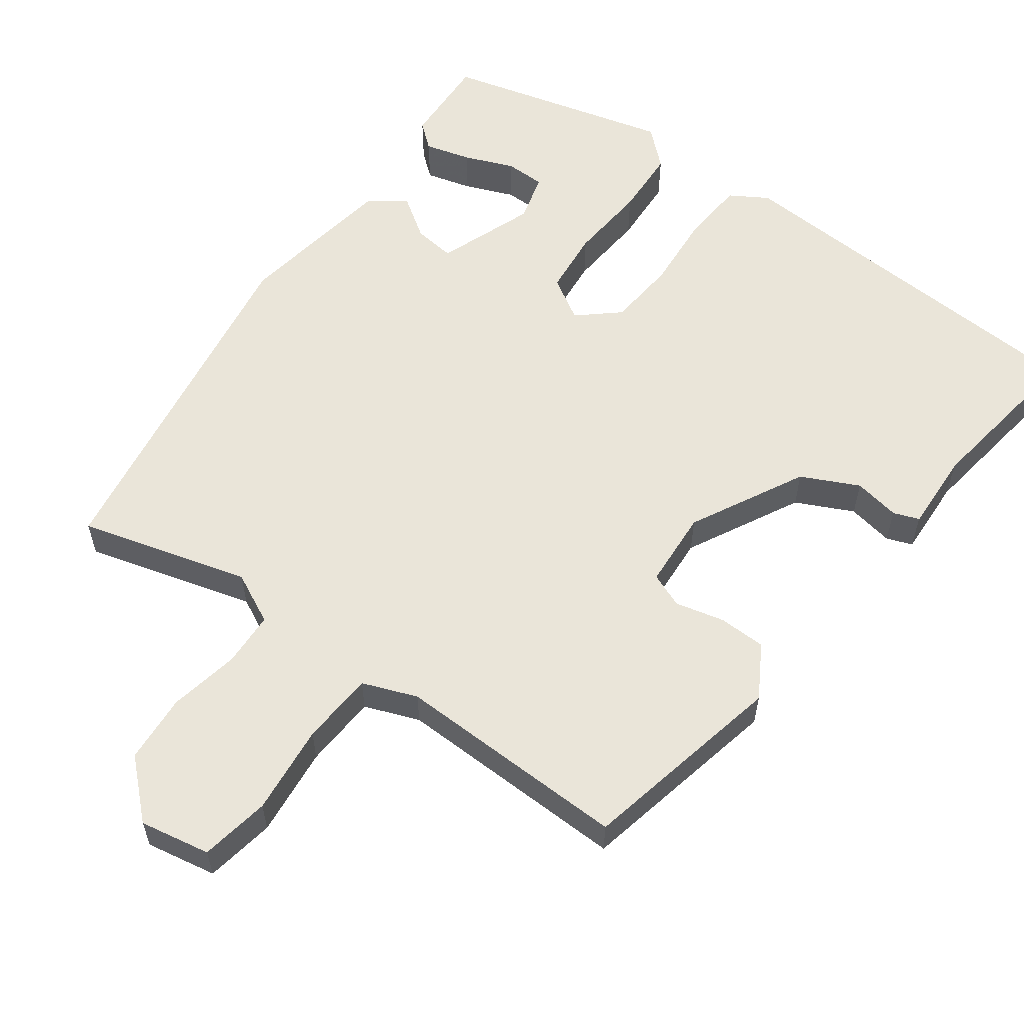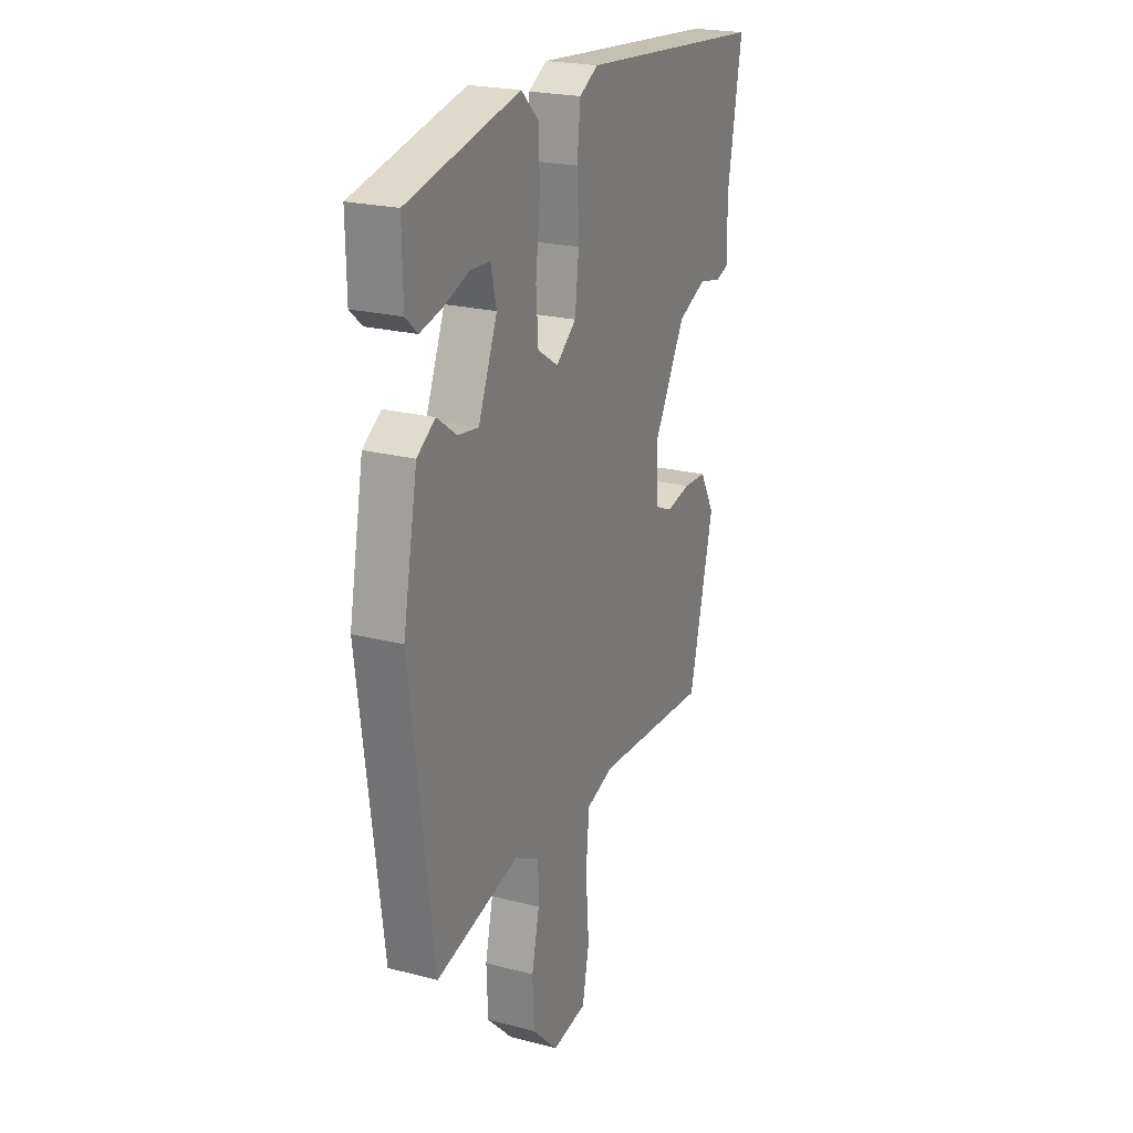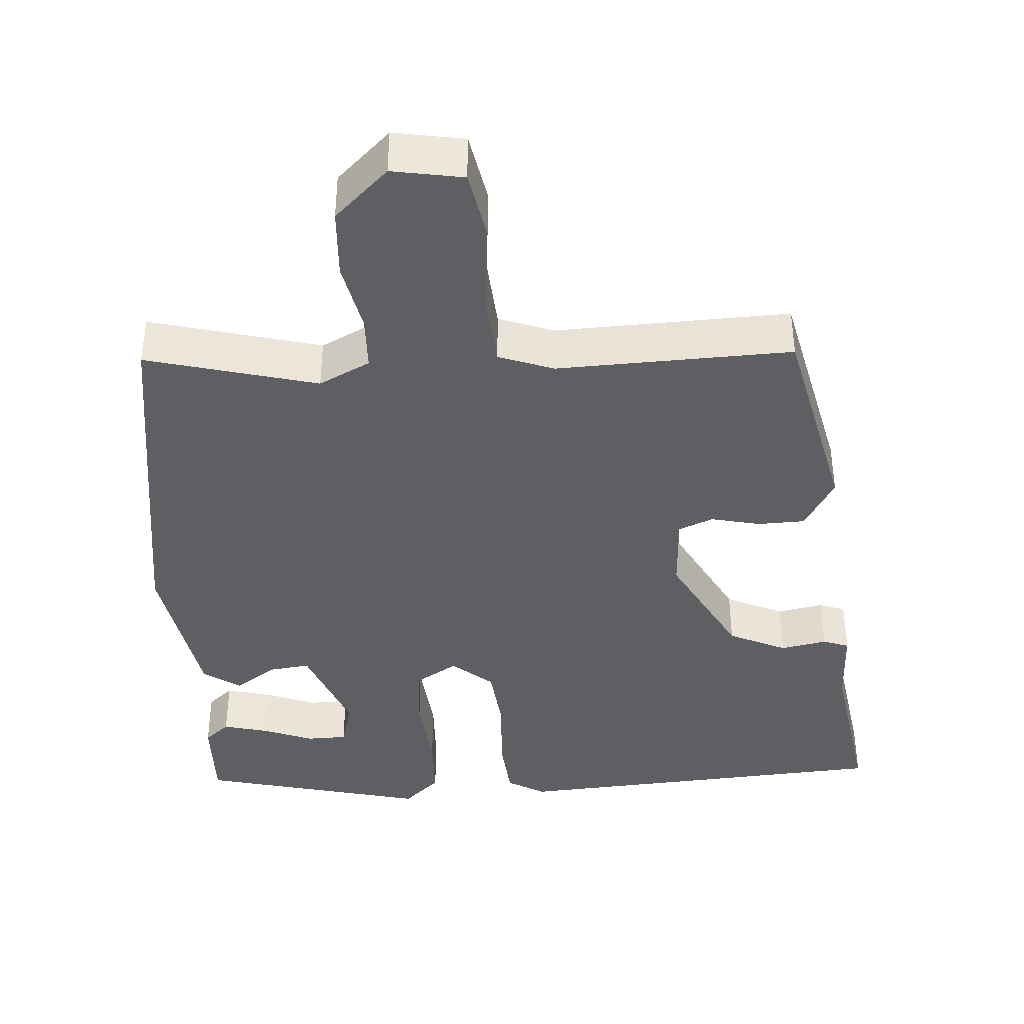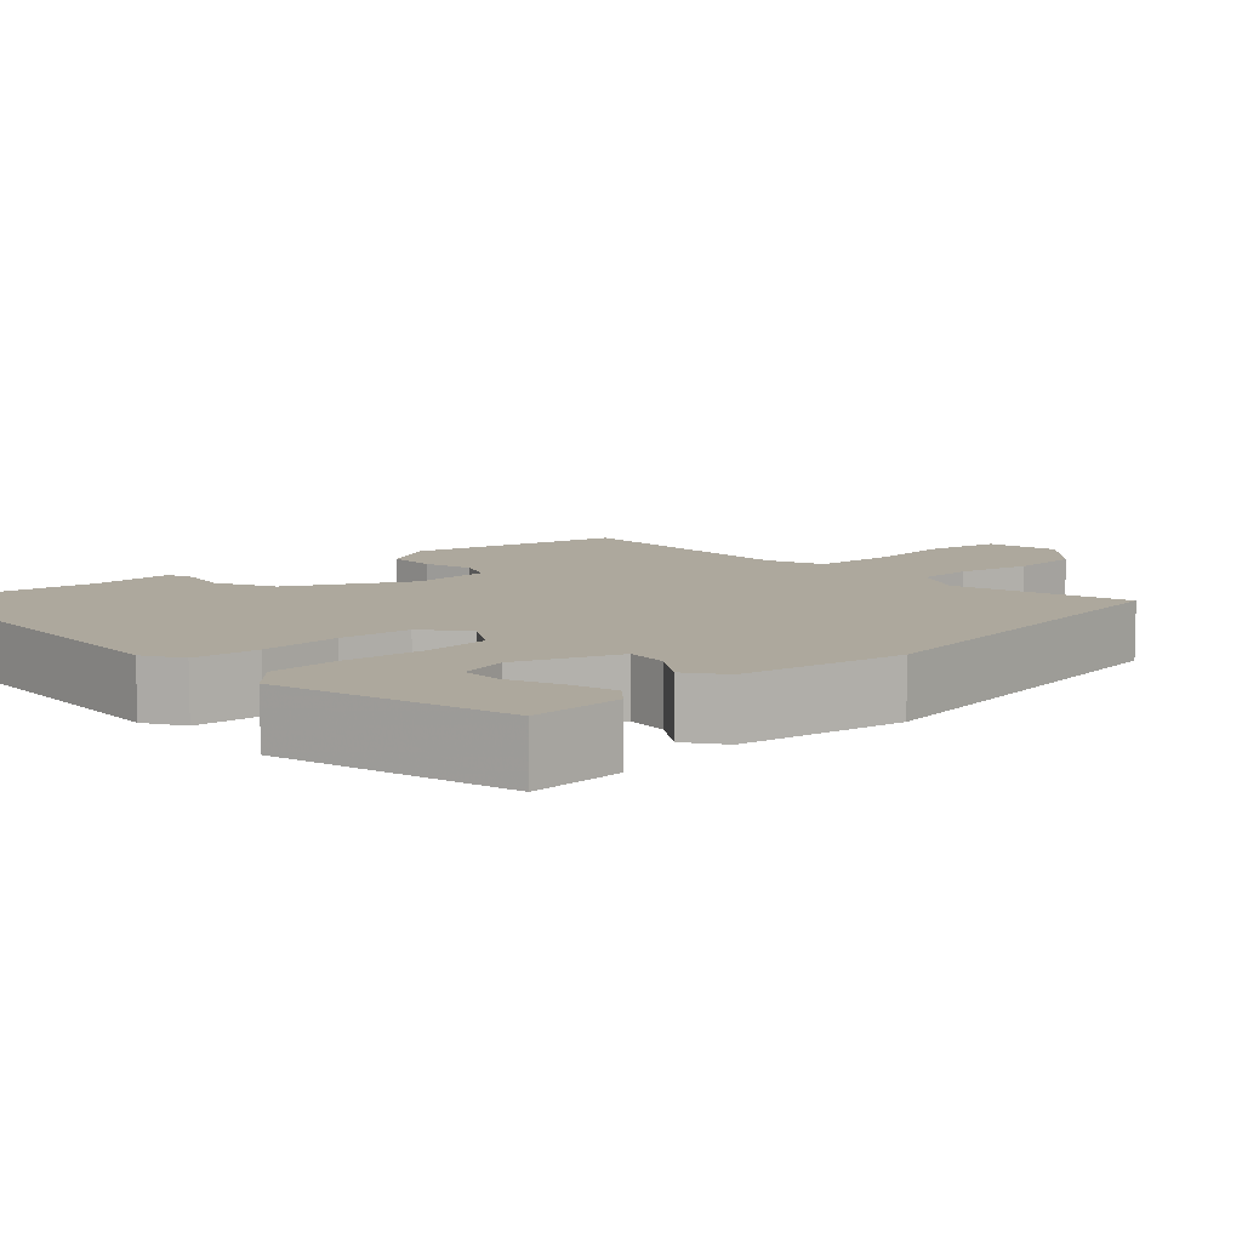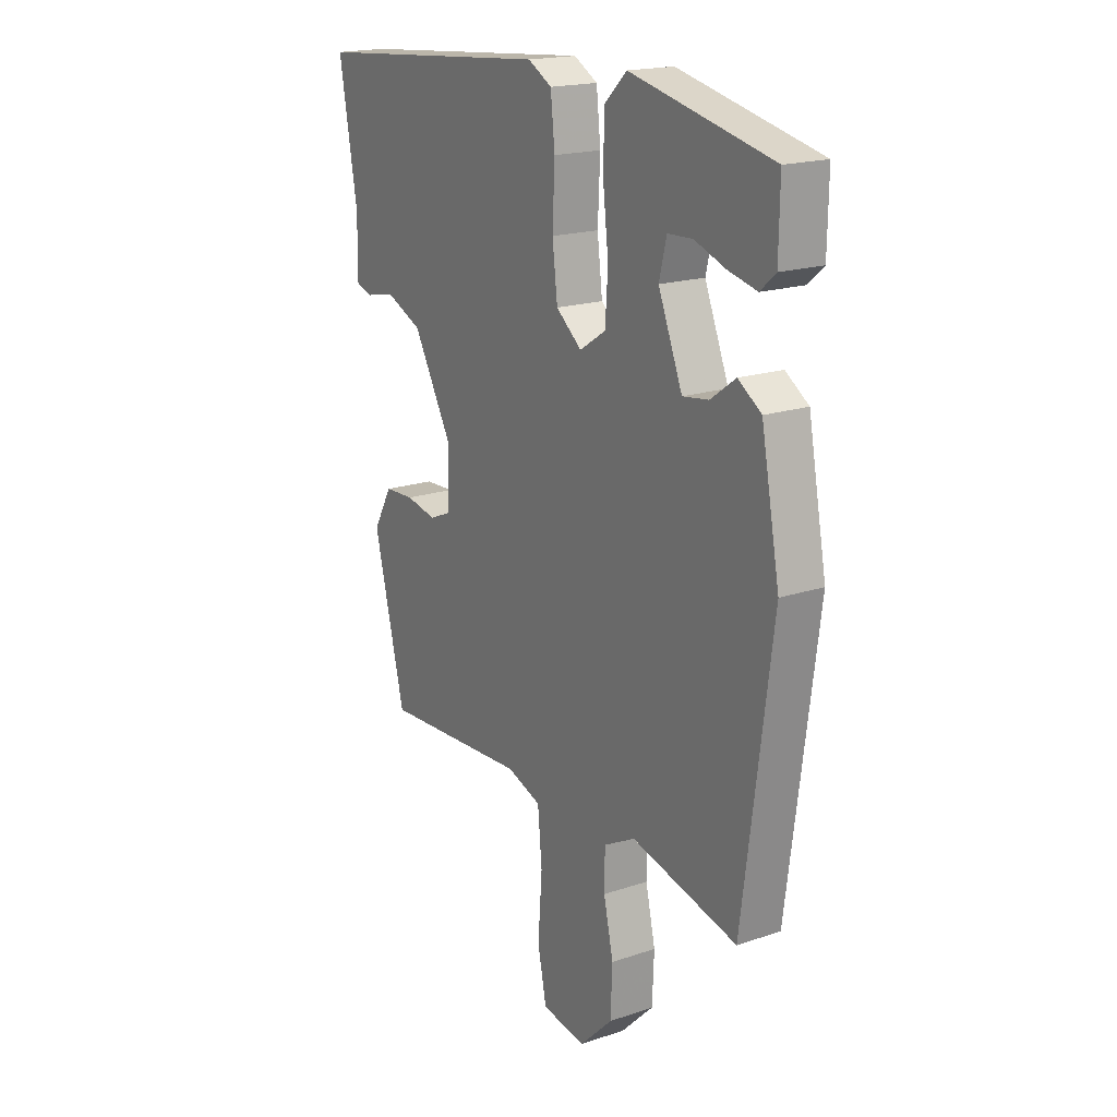
<metadata>
{"format":"obj","ext":"obj","renderer":"f3d","projection":"perspective","resolution":1024,"background":"white","views":[{"elev":58.3,"azim":-145.5,"up":"+Y"},{"elev":22.3,"azim":114.3,"up":"+Z"},{"elev":-40.0,"azim":-177.1,"up":"+Y"},{"elev":8.7,"azim":45.8,"up":"+Y"},{"elev":18.6,"azim":57.1,"up":"+Z"}]}
</metadata>
<code>
v 0.465 0.07 -0.537
v 0.236 0.07 -0.48
v 0.168 0.07 -0.516
v 0.167 0.07 -0.59
v 0.188 0.07 -0.684
v 0.184 0.07 -0.777
v 0.113 0.07 -0.847
v 0.018 0.07 -0.832
v -0.001 0.07 -0.739
v 0.008 0.07 -0.618
v -0.001 0.07 -0.519
v -0.075 0.07 -0.493
v -0.389 0.07 -0.509
v -0.456 0.07 -0.234
v -0.416 0.07 -0.162
v -0.352 0.07 -0.159
v -0.286 0.07 -0.173
v -0.24 0.07 -0.153
v -0.236 0.07 -0.048
v -0.32 0.07 0.103
v -0.398 0.07 0.138
v -0.46 0.07 0.125
v -0.495 0.07 0.137
v -0.493 0.07 0.244
v -0.532 0.07 0.471
v -0.017 0.07 0.514
v 0.034 0.07 0.485
v 0.043 0.07 0.4
v 0.038 0.07 0.295
v 0.049 0.07 0.203
v 0.104 0.07 0.158
v 0.16 0.07 0.194
v 0.166 0.07 0.281
v 0.154 0.07 0.387
v 0.156 0.07 0.478
v 0.204 0.07 0.524
v 0.51 0.07 0.453
v 0.508 0.07 0.331
v 0.475 0.07 0.302
v 0.413 0.07 0.317
v 0.346 0.07 0.342
v 0.292 0.07 0.34
v 0.276 0.07 0.275
v 0.328 0.07 0.146
v 0.384 0.07 0.154
v 0.438 0.07 0.193
v 0.488 0.07 0.159
v 0.528 0.07 -0.054
v 0.465 0 -0.537
v 0.236 0 -0.48
v 0.168 0 -0.516
v 0.167 0 -0.59
v 0.188 0 -0.684
v 0.184 0 -0.777
v 0.113 0 -0.847
v 0.018 0 -0.832
v -0.001 0 -0.739
v 0.008 0 -0.618
v -0.001 0 -0.519
v -0.075 0 -0.493
v -0.389 0 -0.509
v -0.456 0 -0.234
v -0.416 0 -0.162
v -0.352 0 -0.159
v -0.286 0 -0.173
v -0.24 0 -0.153
v -0.236 0 -0.048
v -0.32 0 0.103
v -0.398 0 0.138
v -0.46 0 0.125
v -0.495 0 0.137
v -0.493 0 0.244
v -0.532 0 0.471
v -0.017 0 0.514
v 0.034 0 0.485
v 0.043 0 0.4
v 0.038 0 0.295
v 0.049 0 0.203
v 0.104 0 0.158
v 0.16 0 0.194
v 0.166 0 0.281
v 0.154 0 0.387
v 0.156 0 0.478
v 0.204 0 0.524
v 0.51 0 0.453
v 0.508 0 0.331
v 0.475 0 0.302
v 0.413 0 0.317
v 0.346 0 0.342
v 0.292 0 0.34
v 0.276 0 0.275
v 0.328 0 0.146
v 0.384 0 0.154
v 0.438 0 0.193
v 0.488 0 0.159
v 0.528 0 -0.054
f 45 46 47 48
f 44 45 48 1
f 43 44 1 2
f 38 39 40 41
f 36 37 38 41
f 36 41 42
f 33 34 35 36
f 32 33 36 42
f 26 27 28 29
f 24 25 26 29
f 24 29 30
f 21 22 23 24
f 20 21 24 30
f 19 20 30 31
f 14 15 16 17
f 12 13 14 17
f 11 12 17 18
f 7 8 9 10
f 7 10 11
f 4 5 6 7
f 3 4 7 11
f 43 2 3 11
f 32 42 43 11
f 31 32 11 18
f 18 19 31
f 96 95 94 93
f 49 96 93 92
f 50 49 92 91
f 89 88 87 86
f 89 86 85 84
f 90 89 84
f 84 83 82 81
f 90 84 81 80
f 77 76 75 74
f 77 74 73 72
f 78 77 72
f 72 71 70 69
f 78 72 69 68
f 79 78 68 67
f 65 64 63 62
f 65 62 61 60
f 66 65 60 59
f 58 57 56 55
f 59 58 55
f 55 54 53 52
f 59 55 52 51
f 59 51 50 91
f 59 91 90 80
f 66 59 80 79
f 79 67 66
f 1 49 50 2
f 2 50 51 3
f 3 51 52 4
f 4 52 53 5
f 5 53 54 6
f 6 54 55 7
f 7 55 56 8
f 8 56 57 9
f 9 57 58 10
f 10 58 59 11
f 11 59 60 12
f 12 60 61 13
f 13 61 62 14
f 14 62 63 15
f 15 63 64 16
f 16 64 65 17
f 17 65 66 18
f 18 66 67 19
f 19 67 68 20
f 20 68 69 21
f 21 69 70 22
f 22 70 71 23
f 23 71 72 24
f 24 72 73 25
f 25 73 74 26
f 26 74 75 27
f 27 75 76 28
f 28 76 77 29
f 29 77 78 30
f 30 78 79 31
f 31 79 80 32
f 32 80 81 33
f 33 81 82 34
f 34 82 83 35
f 35 83 84 36
f 36 84 85 37
f 37 85 86 38
f 38 86 87 39
f 39 87 88 40
f 40 88 89 41
f 41 89 90 42
f 42 90 91 43
f 43 91 92 44
f 44 92 93 45
f 45 93 94 46
f 46 94 95 47
f 47 95 96 48
f 48 96 49 1

</code>
